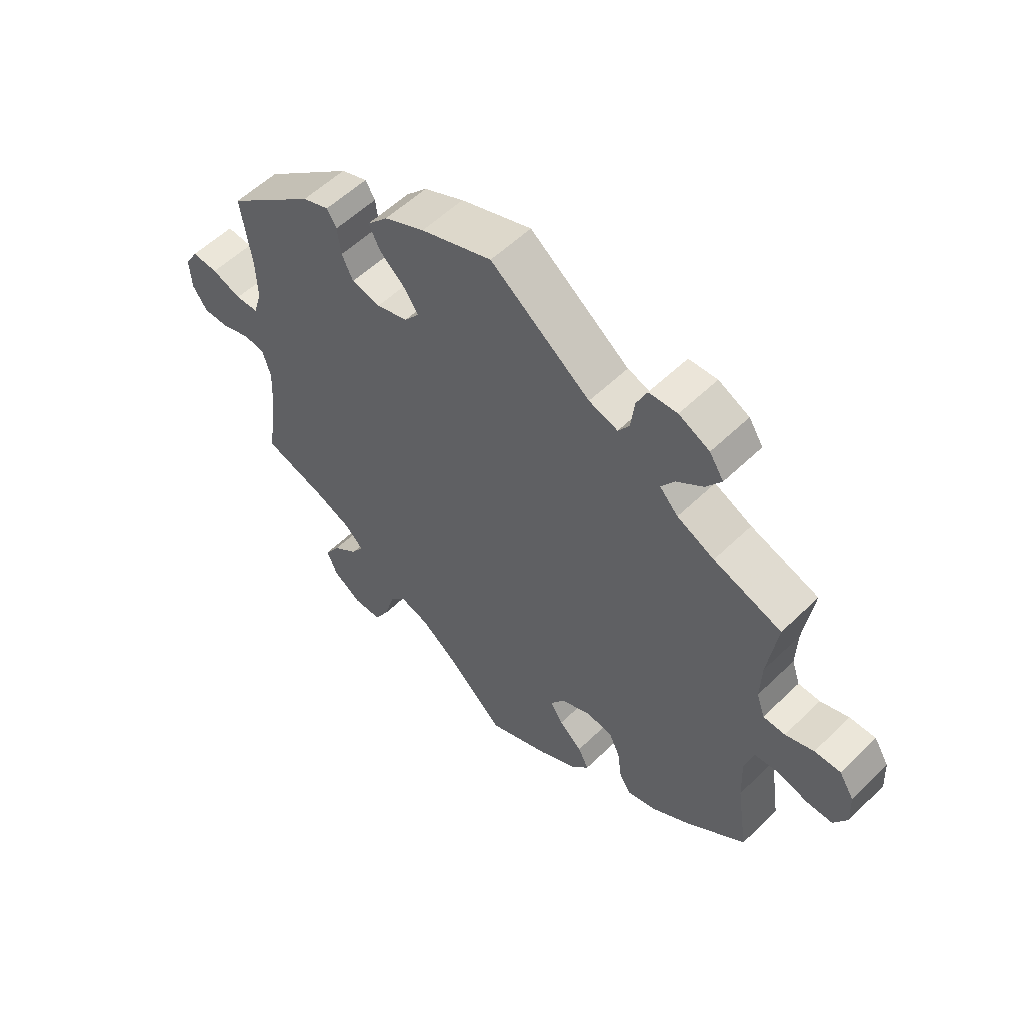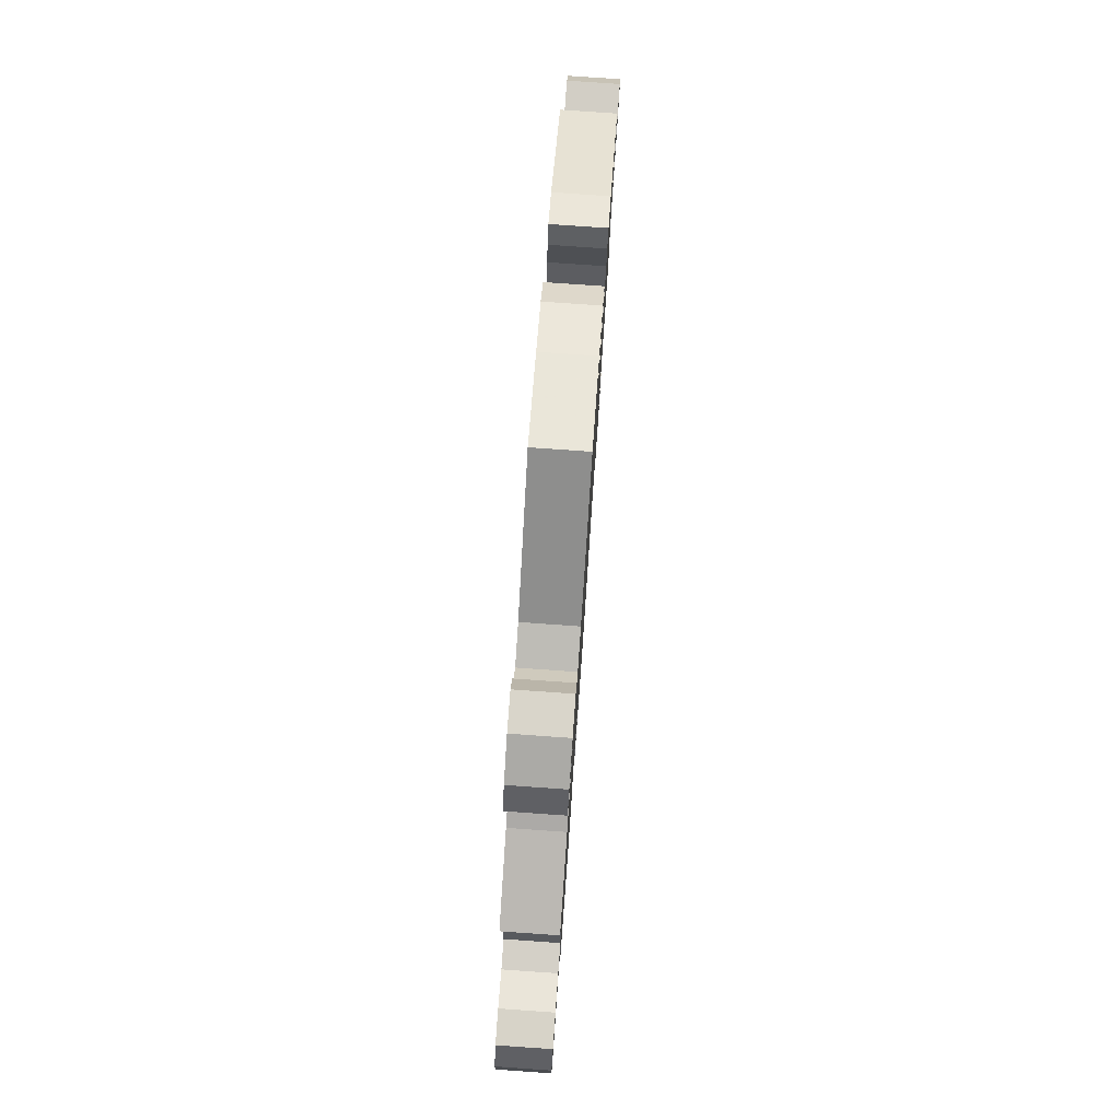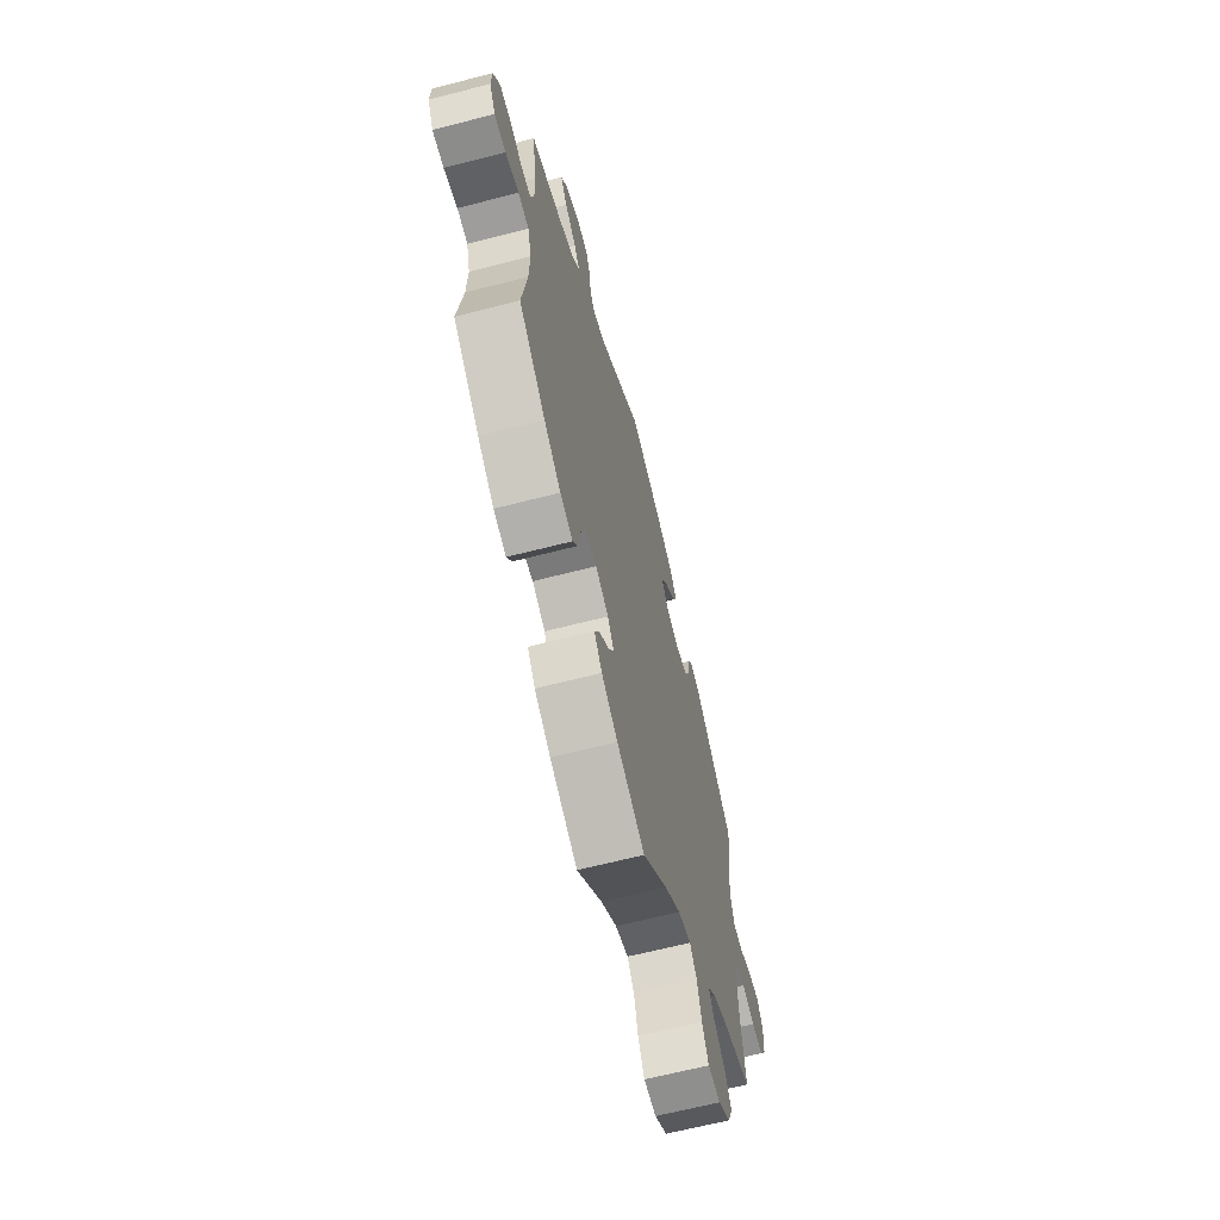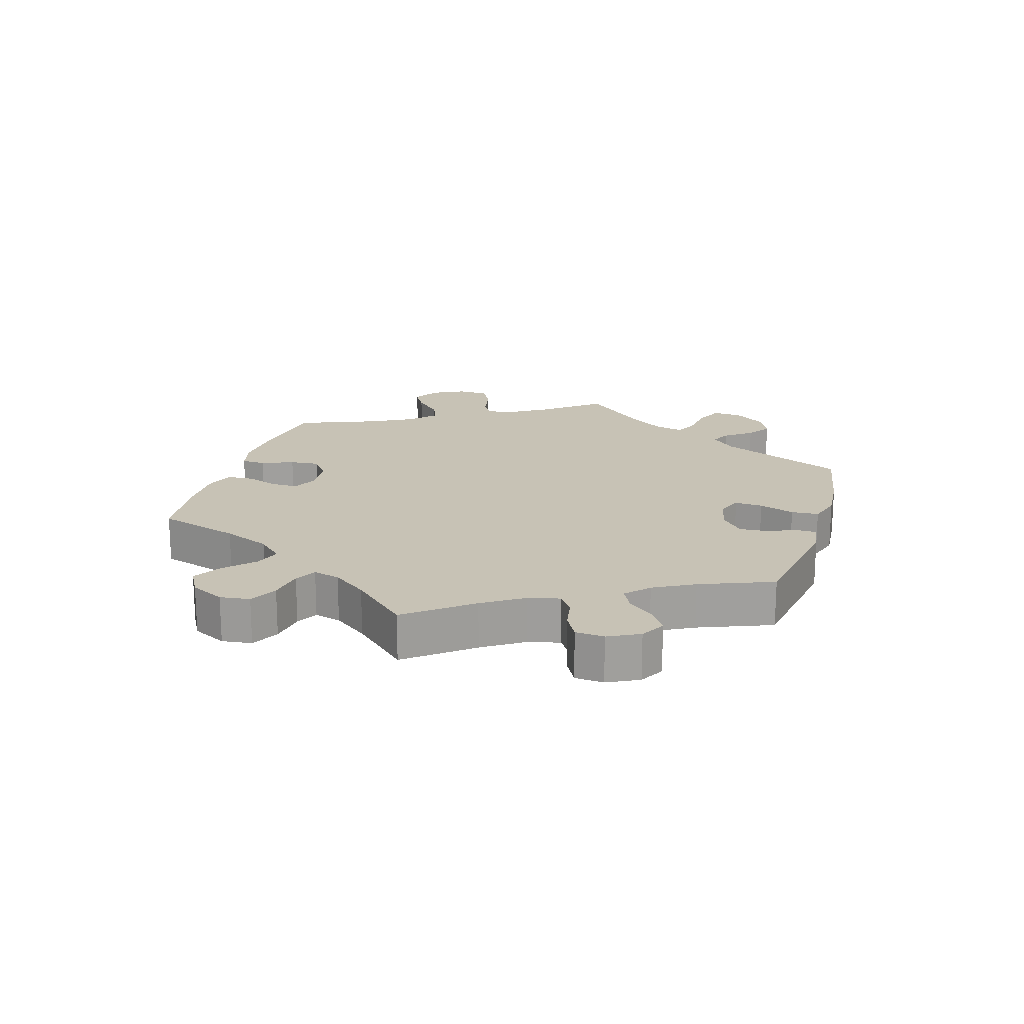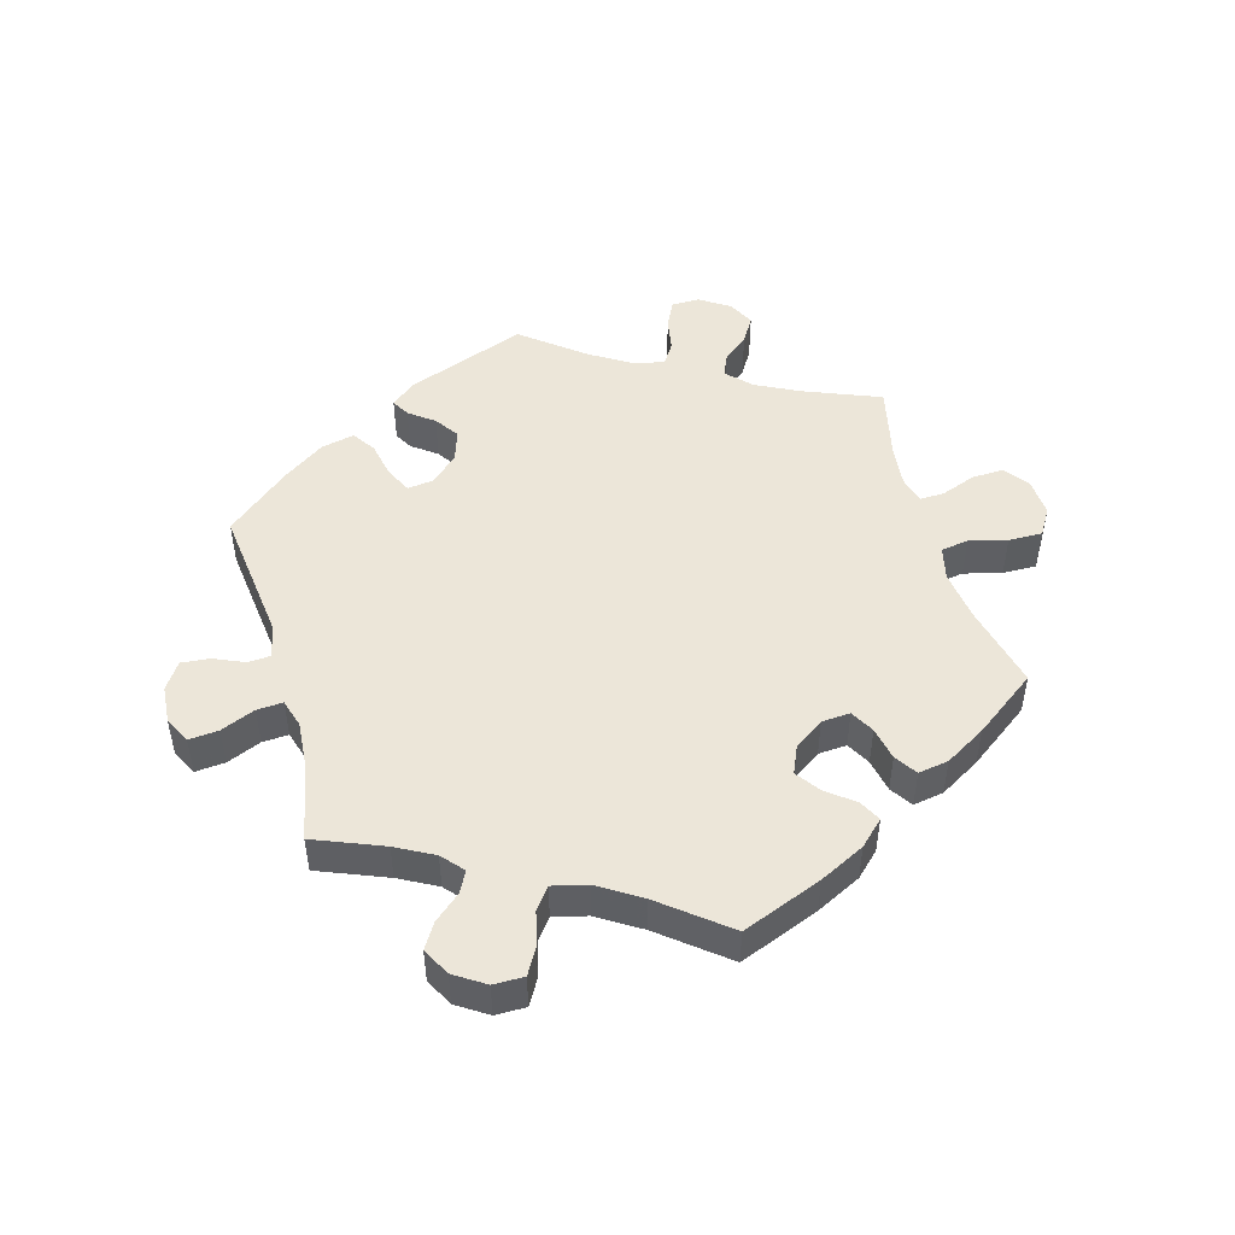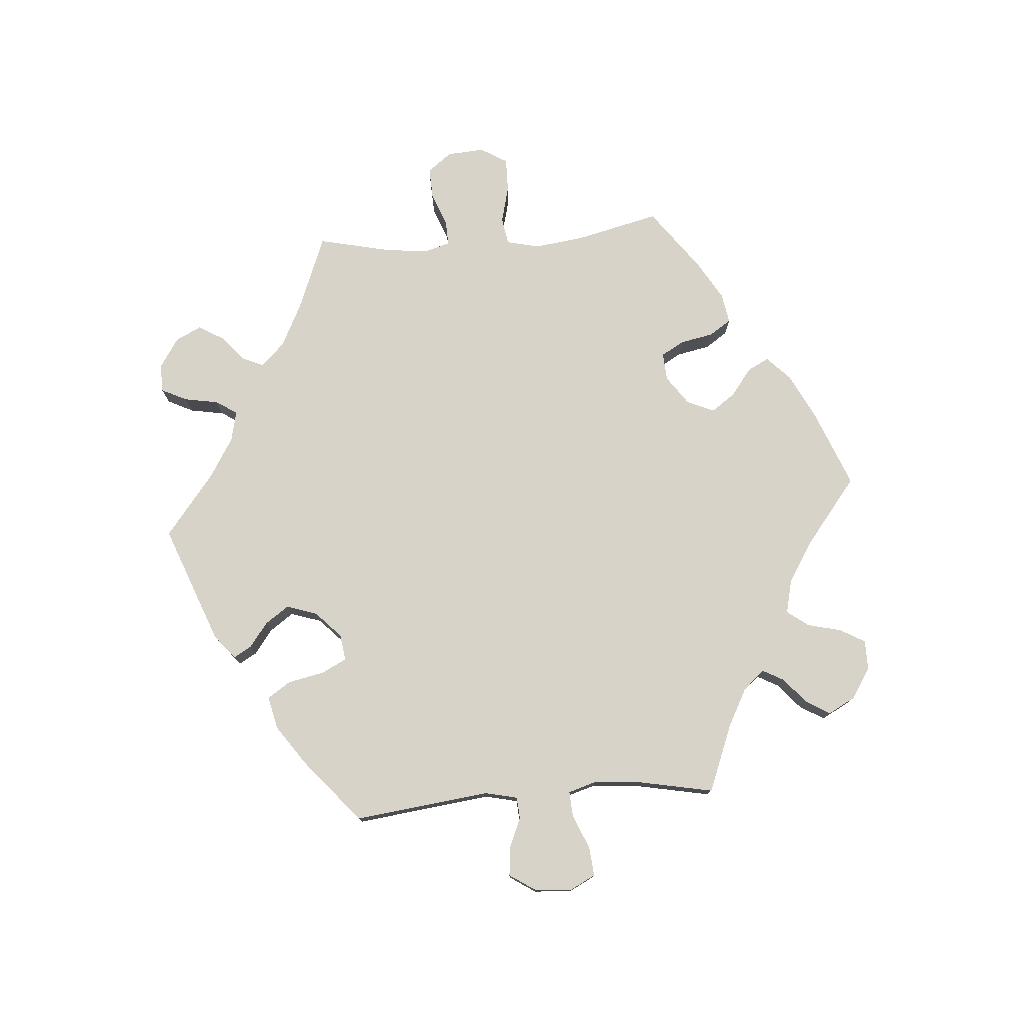
<metadata>
{"format":"obj","ext":"obj","renderer":"f3d","projection":"perspective","resolution":1024,"background":"white","views":[{"elev":55.8,"azim":44.6,"up":"+Z"},{"elev":78.3,"azim":94.0,"up":"+Z"},{"elev":-64.1,"azim":104.6,"up":"+Z"},{"elev":19.0,"azim":-103.3,"up":"+Y"},{"elev":48.6,"azim":104.3,"up":"+Y"},{"elev":77.1,"azim":25.4,"up":"+Y"}]}
</metadata>
<code>
v -0.483 0.07 -0.165
v -0.479 0.07 -0.091
v -0.493 0.07 -0.043
v -0.529 0.07 -0.039
v -0.577 0.07 -0.056
v -0.622 0.07 -0.057
v -0.647 0.07 -0.02
v -0.65 0.07 0.034
v -0.628 0.07 0.071
v -0.584 0.07 0.068
v -0.534 0.07 0.05
v -0.495 0.07 0.052
v -0.481 0.07 0.098
v -0.483 0.07 0.169
v -0.501 0.07 0.289
v -0.35 0.07 0.412
v -0.305 0.07 0.429
v -0.289 0.07 0.402
v -0.283 0.07 0.355
v -0.264 0.07 0.315
v -0.215 0.07 0.305
v -0.162 0.07 0.321
v -0.137 0.07 0.353
v -0.161 0.07 0.389
v -0.204 0.07 0.427
v -0.223 0.07 0.465
v -0.188 0.07 0.503
v -0.12 0.07 0.535
v 0 0.07 0.578
v 0.169 0.07 0.452
v 0.218 0.07 0.437
v 0.237 0.07 0.465
v 0.243 0.07 0.516
v 0.261 0.07 0.555
v 0.309 0.07 0.558
v 0.361 0.07 0.533
v 0.385 0.07 0.496
v 0.359 0.07 0.459
v 0.314 0.07 0.425
v 0.292 0.07 0.392
v 0.323 0.07 0.359
v 0.386 0.07 0.329
v 0.501 0.07 0.29
v 0.485 0.07 0.179
v 0.483 0.07 0.114
v 0.497 0.07 0.073
v 0.534 0.07 0.072
v 0.582 0.07 0.089
v 0.626 0.07 0.09
v 0.651 0.07 0.05
v 0.654 0.07 -0.005
v 0.631 0.07 -0.045
v 0.587 0.07 -0.045
v 0.535 0.07 -0.03
v 0.494 0.07 -0.035
v 0.479 0.07 -0.086
v 0.482 0.07 -0.162
v 0.501 0.07 -0.288
v 0.399 0.07 -0.369
v 0.335 0.07 -0.411
v 0.286 0.07 -0.425
v 0.266 0.07 -0.394
v 0.259 0.07 -0.342
v 0.24 0.07 -0.301
v 0.195 0.07 -0.296
v 0.145 0.07 -0.319
v 0.121 0.07 -0.355
v 0.142 0.07 -0.39
v 0.181 0.07 -0.424
v 0.199 0.07 -0.46
v 0.169 0.07 -0.496
v 0.107 0.07 -0.531
v 0 0.07 -0.578
v -0.096 0.07 -0.488
v -0.158 0.07 -0.441
v -0.208 0.07 -0.426
v -0.235 0.07 -0.459
v -0.251 0.07 -0.516
v -0.276 0.07 -0.561
v -0.324 0.07 -0.562
v -0.372 0.07 -0.53
v -0.39 0.07 -0.487
v -0.364 0.07 -0.446
v -0.321 0.07 -0.411
v -0.301 0.07 -0.379
v -0.331 0.07 -0.349
v -0.391 0.07 -0.323
v -0.501 0.07 -0.289
v -0.483 0 -0.165
v -0.479 0 -0.091
v -0.493 0 -0.043
v -0.529 0 -0.039
v -0.577 0 -0.056
v -0.622 0 -0.057
v -0.647 0 -0.02
v -0.65 0 0.034
v -0.628 0 0.071
v -0.584 0 0.068
v -0.534 0 0.05
v -0.495 0 0.052
v -0.481 0 0.098
v -0.483 0 0.169
v -0.501 0 0.289
v -0.35 0 0.412
v -0.305 0 0.429
v -0.289 0 0.402
v -0.283 0 0.355
v -0.264 0 0.315
v -0.215 0 0.305
v -0.162 0 0.321
v -0.137 0 0.353
v -0.161 0 0.389
v -0.204 0 0.427
v -0.223 0 0.465
v -0.188 0 0.503
v -0.12 0 0.535
v 0 0 0.578
v 0.169 0 0.452
v 0.218 0 0.437
v 0.237 0 0.465
v 0.243 0 0.516
v 0.261 0 0.555
v 0.309 0 0.558
v 0.361 0 0.533
v 0.385 0 0.496
v 0.359 0 0.459
v 0.314 0 0.425
v 0.292 0 0.392
v 0.323 0 0.359
v 0.386 0 0.329
v 0.501 0 0.29
v 0.485 0 0.179
v 0.483 0 0.114
v 0.497 0 0.073
v 0.534 0 0.072
v 0.582 0 0.089
v 0.626 0 0.09
v 0.651 0 0.05
v 0.654 0 -0.005
v 0.631 0 -0.045
v 0.587 0 -0.045
v 0.535 0 -0.03
v 0.494 0 -0.035
v 0.479 0 -0.086
v 0.482 0 -0.162
v 0.501 0 -0.288
v 0.399 0 -0.369
v 0.335 0 -0.411
v 0.286 0 -0.425
v 0.266 0 -0.394
v 0.259 0 -0.342
v 0.24 0 -0.301
v 0.195 0 -0.296
v 0.145 0 -0.319
v 0.121 0 -0.355
v 0.142 0 -0.39
v 0.181 0 -0.424
v 0.199 0 -0.46
v 0.169 0 -0.496
v 0.107 0 -0.531
v 0 0 -0.578
v -0.096 0 -0.488
v -0.158 0 -0.441
v -0.208 0 -0.426
v -0.235 0 -0.459
v -0.251 0 -0.516
v -0.276 0 -0.561
v -0.324 0 -0.562
v -0.372 0 -0.53
v -0.39 0 -0.487
v -0.364 0 -0.446
v -0.321 0 -0.411
v -0.301 0 -0.379
v -0.331 0 -0.349
v -0.391 0 -0.323
v -0.501 0 -0.289
f 87 88 1
f 86 87 1 2
f 85 86 2 3
f 81 82 83 84
f 81 84 85
f 80 81 85
f 77 78 79 80
f 76 77 80 85
f 75 76 85 3
f 71 72 73 74
f 71 74 75 3
f 68 69 70 71
f 67 68 71 3
f 60 61 62 63
f 60 63 64
f 57 58 59 60
f 56 57 60 64
f 55 56 64 65
f 51 52 53 54
f 51 54 55
f 50 51 55
f 47 48 49 50
f 46 47 50 55
f 45 46 55 65
f 42 43 44
f 41 42 44 45
f 40 41 45 65
f 36 37 38 39
f 36 39 40
f 35 36 40
f 32 33 34 35
f 31 32 35 40
f 30 31 40 65
f 24 25 26 27
f 23 24 27 28
f 16 17 18 19
f 14 15 16 19
f 13 14 19 20
f 12 13 20 21
f 8 9 10 11
f 8 11 12
f 7 8 12
f 4 5 6 7
f 3 4 7 12
f 66 67 3 12
f 23 28 29 30
f 22 23 30 65
f 22 65 66
f 12 21 22 66
f 89 176 175
f 90 89 175 174
f 91 90 174 173
f 172 171 170 169
f 173 172 169
f 173 169 168
f 168 167 166 165
f 173 168 165 164
f 91 173 164 163
f 162 161 160 159
f 91 163 162 159
f 159 158 157 156
f 91 159 156 155
f 151 150 149 148
f 152 151 148
f 148 147 146 145
f 152 148 145 144
f 153 152 144 143
f 142 141 140 139
f 143 142 139
f 143 139 138
f 138 137 136 135
f 143 138 135 134
f 153 143 134 133
f 132 131 130
f 133 132 130 129
f 153 133 129 128
f 127 126 125 124
f 128 127 124
f 128 124 123
f 123 122 121 120
f 128 123 120 119
f 153 128 119 118
f 115 114 113 112
f 116 115 112 111
f 107 106 105 104
f 107 104 103 102
f 108 107 102 101
f 109 108 101 100
f 99 98 97 96
f 100 99 96
f 100 96 95
f 95 94 93 92
f 100 95 92 91
f 100 91 155 154
f 118 117 116 111
f 153 118 111 110
f 154 153 110
f 154 110 109 100
f 1 89 90 2
f 2 90 91 3
f 3 91 92 4
f 4 92 93 5
f 5 93 94 6
f 6 94 95 7
f 7 95 96 8
f 8 96 97 9
f 9 97 98 10
f 10 98 99 11
f 11 99 100 12
f 12 100 101 13
f 13 101 102 14
f 14 102 103 15
f 15 103 104 16
f 16 104 105 17
f 17 105 106 18
f 18 106 107 19
f 19 107 108 20
f 20 108 109 21
f 21 109 110 22
f 22 110 111 23
f 23 111 112 24
f 24 112 113 25
f 25 113 114 26
f 26 114 115 27
f 27 115 116 28
f 28 116 117 29
f 29 117 118 30
f 30 118 119 31
f 31 119 120 32
f 32 120 121 33
f 33 121 122 34
f 34 122 123 35
f 35 123 124 36
f 36 124 125 37
f 37 125 126 38
f 38 126 127 39
f 39 127 128 40
f 40 128 129 41
f 41 129 130 42
f 42 130 131 43
f 43 131 132 44
f 44 132 133 45
f 45 133 134 46
f 46 134 135 47
f 47 135 136 48
f 48 136 137 49
f 49 137 138 50
f 50 138 139 51
f 51 139 140 52
f 52 140 141 53
f 53 141 142 54
f 54 142 143 55
f 55 143 144 56
f 56 144 145 57
f 57 145 146 58
f 58 146 147 59
f 59 147 148 60
f 60 148 149 61
f 61 149 150 62
f 62 150 151 63
f 63 151 152 64
f 64 152 153 65
f 65 153 154 66
f 66 154 155 67
f 67 155 156 68
f 68 156 157 69
f 69 157 158 70
f 70 158 159 71
f 71 159 160 72
f 72 160 161 73
f 73 161 162 74
f 74 162 163 75
f 75 163 164 76
f 76 164 165 77
f 77 165 166 78
f 78 166 167 79
f 79 167 168 80
f 80 168 169 81
f 81 169 170 82
f 82 170 171 83
f 83 171 172 84
f 84 172 173 85
f 85 173 174 86
f 86 174 175 87
f 87 175 176 88
f 88 176 89 1

</code>
